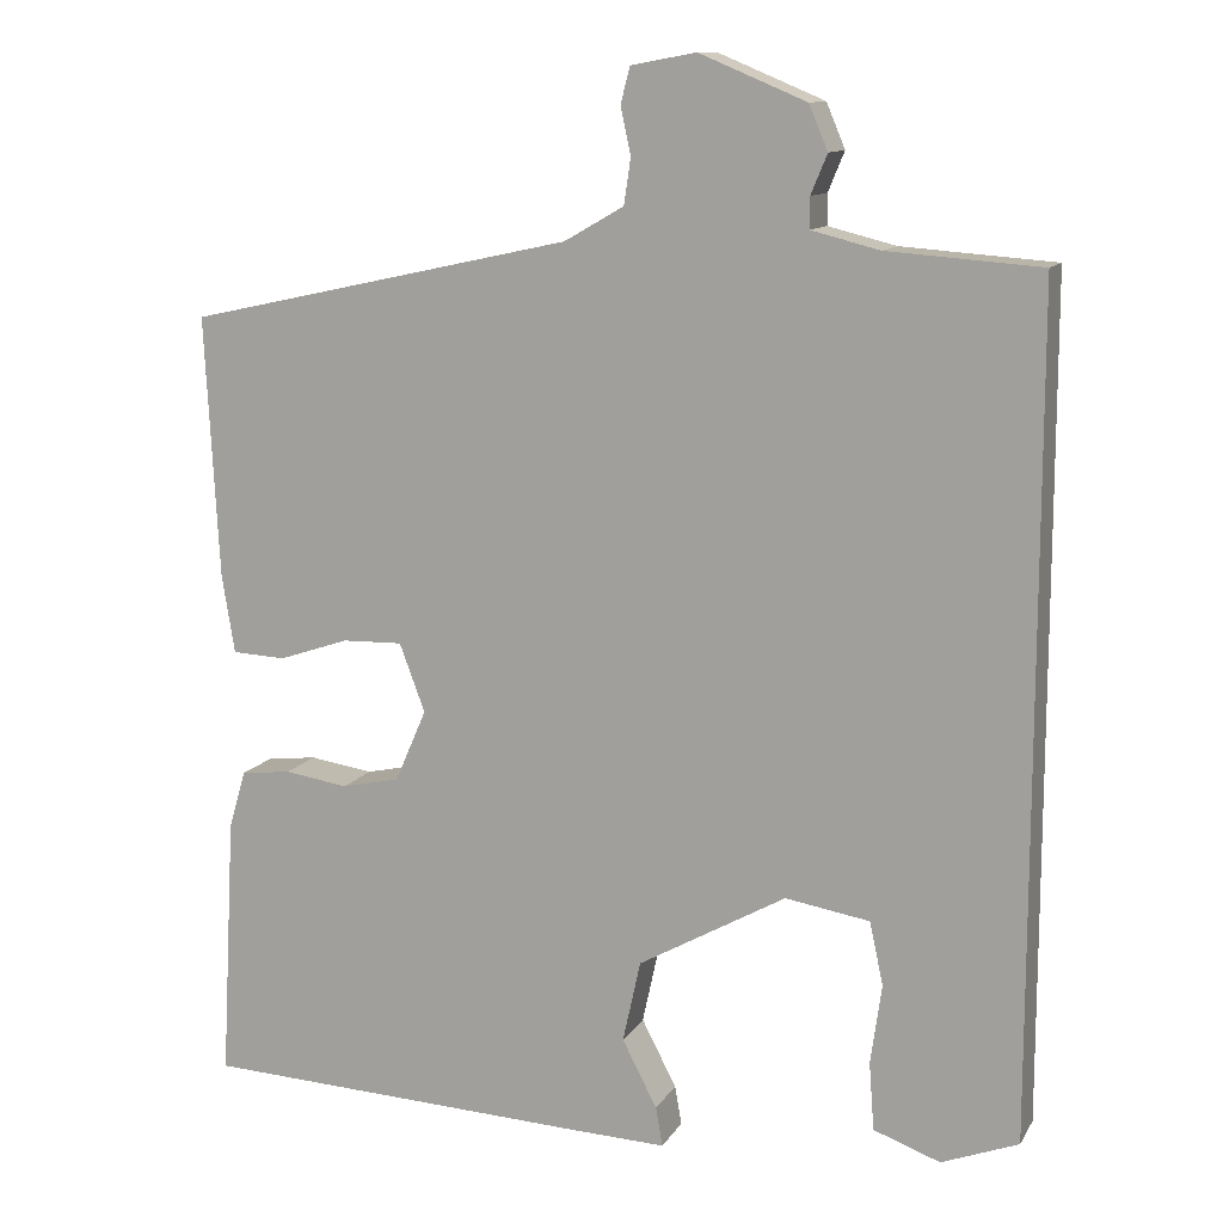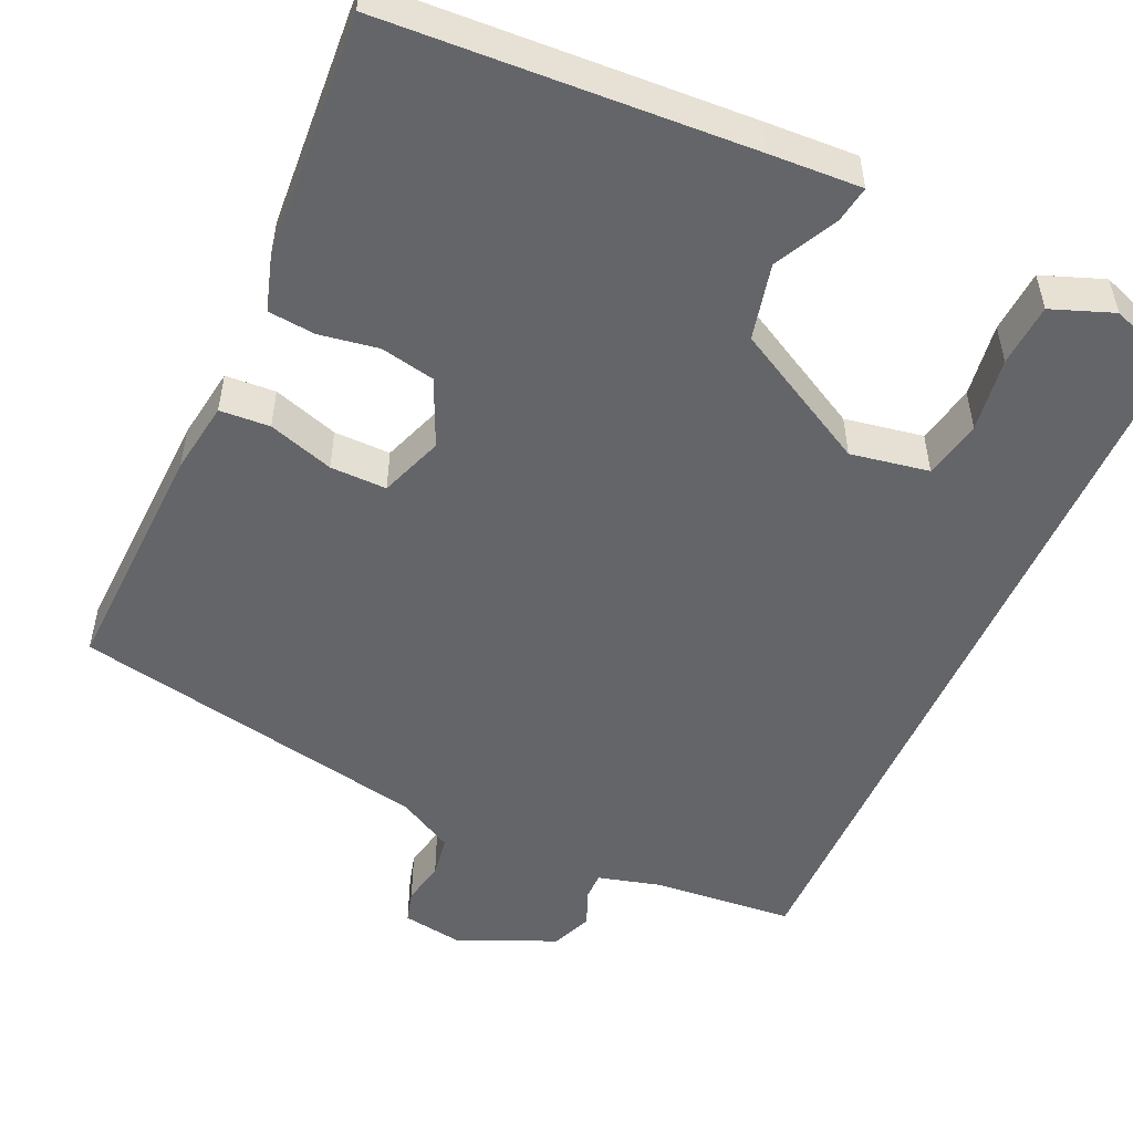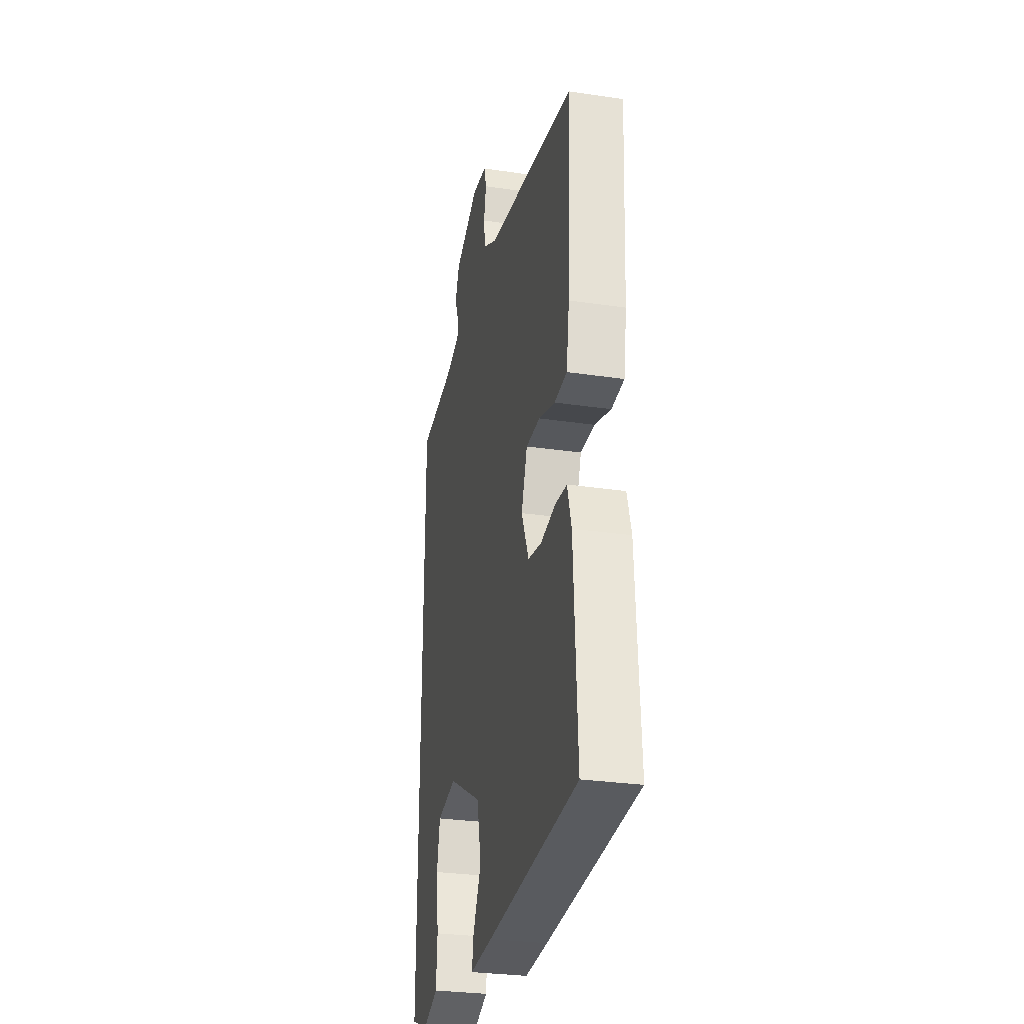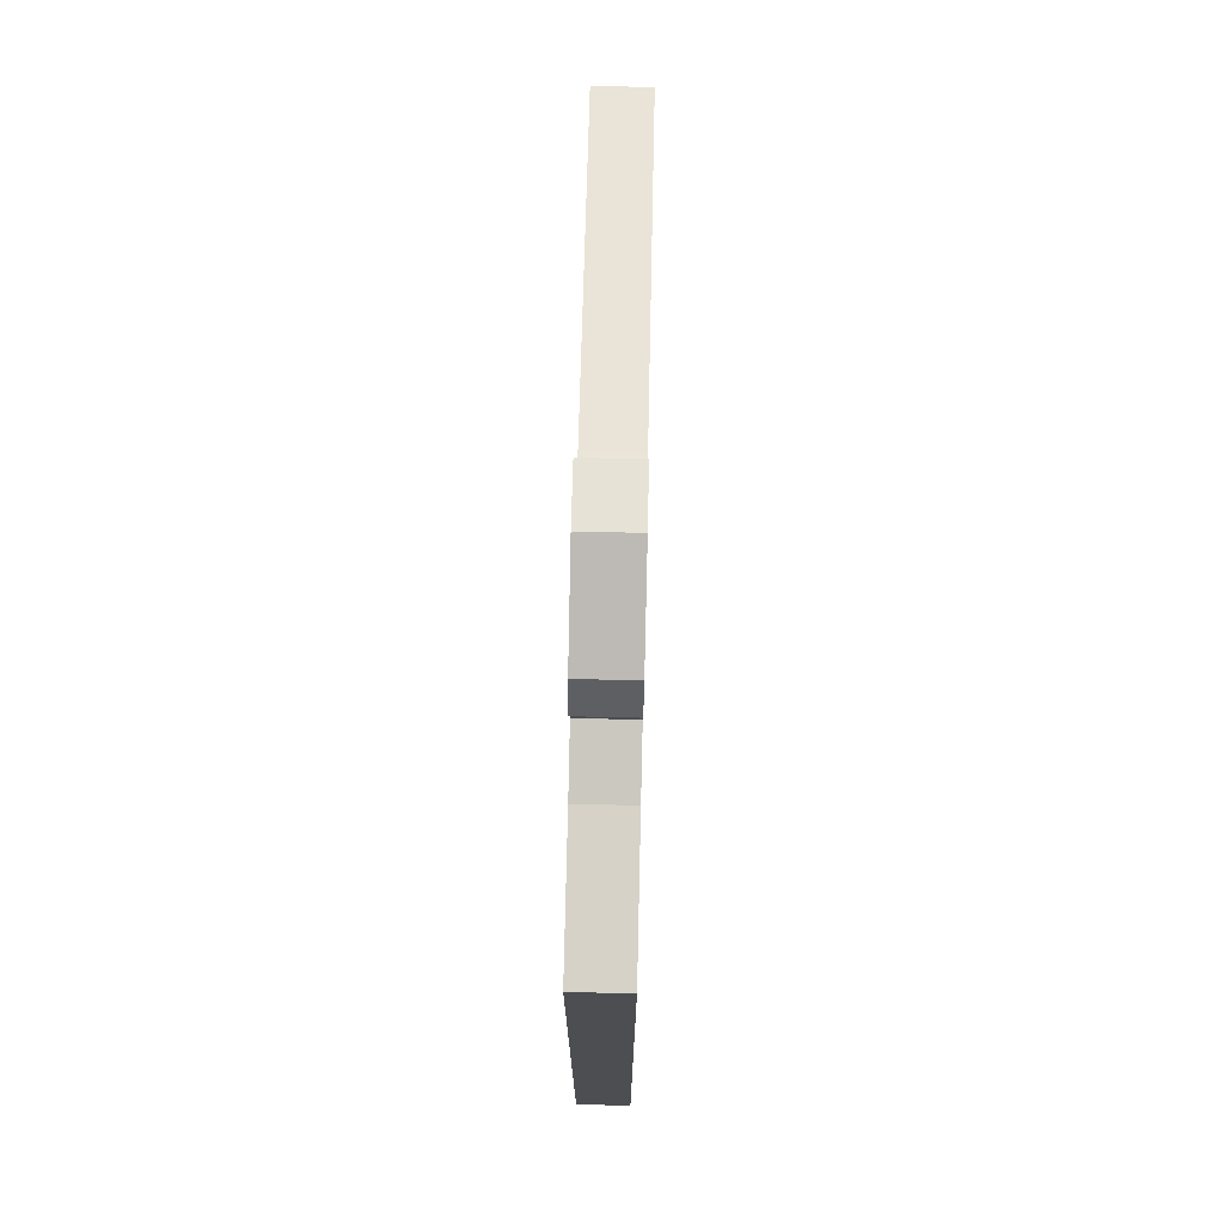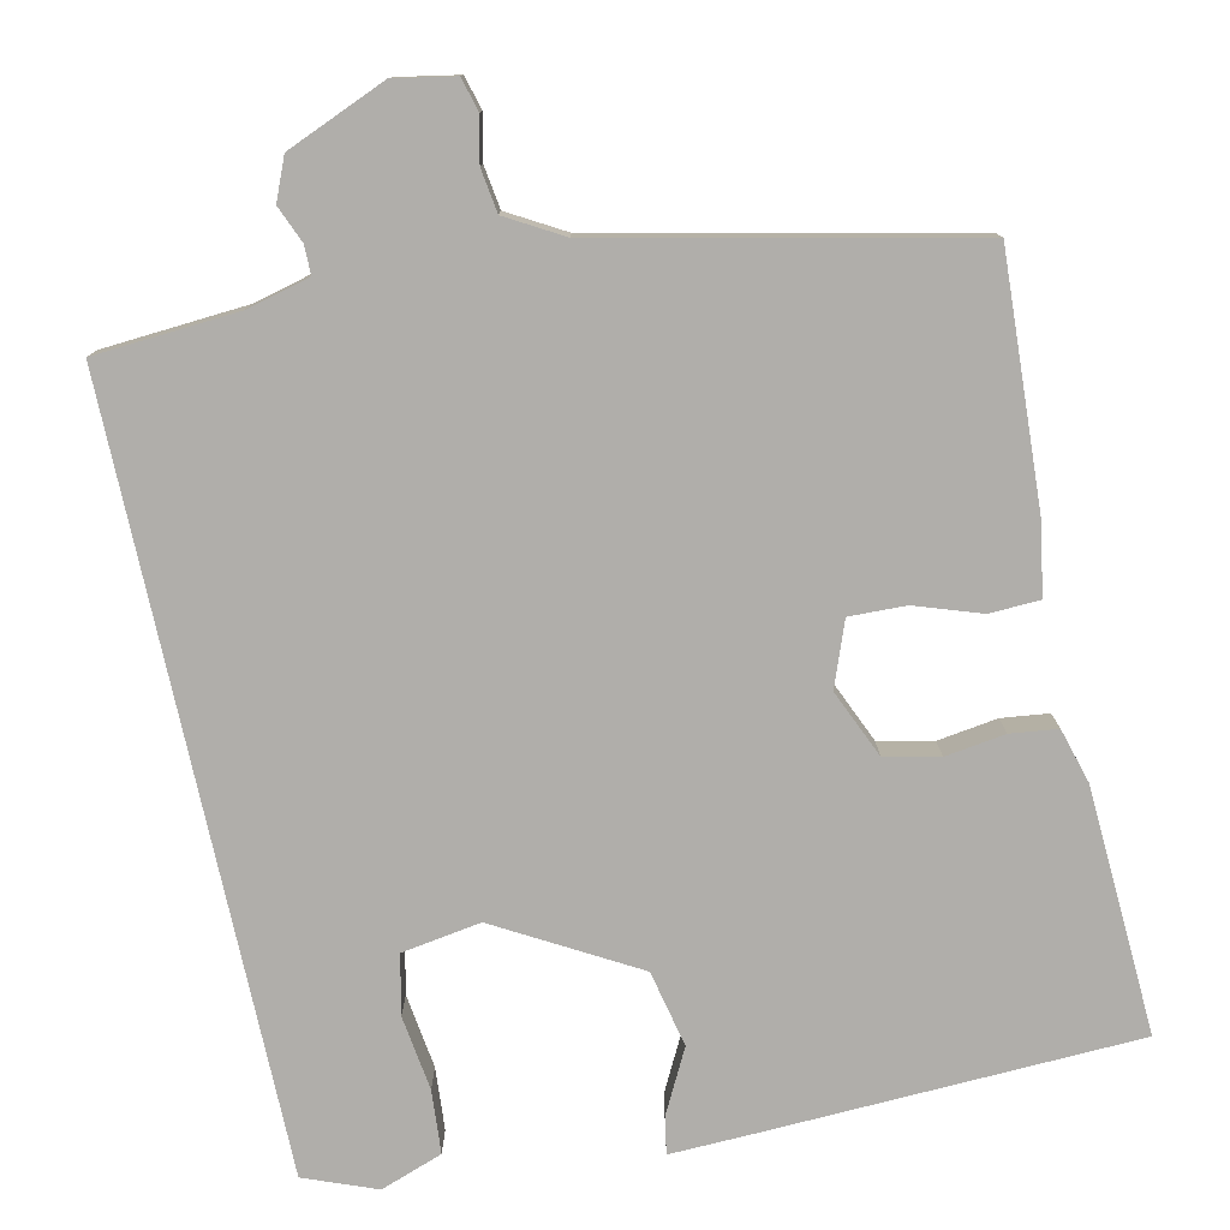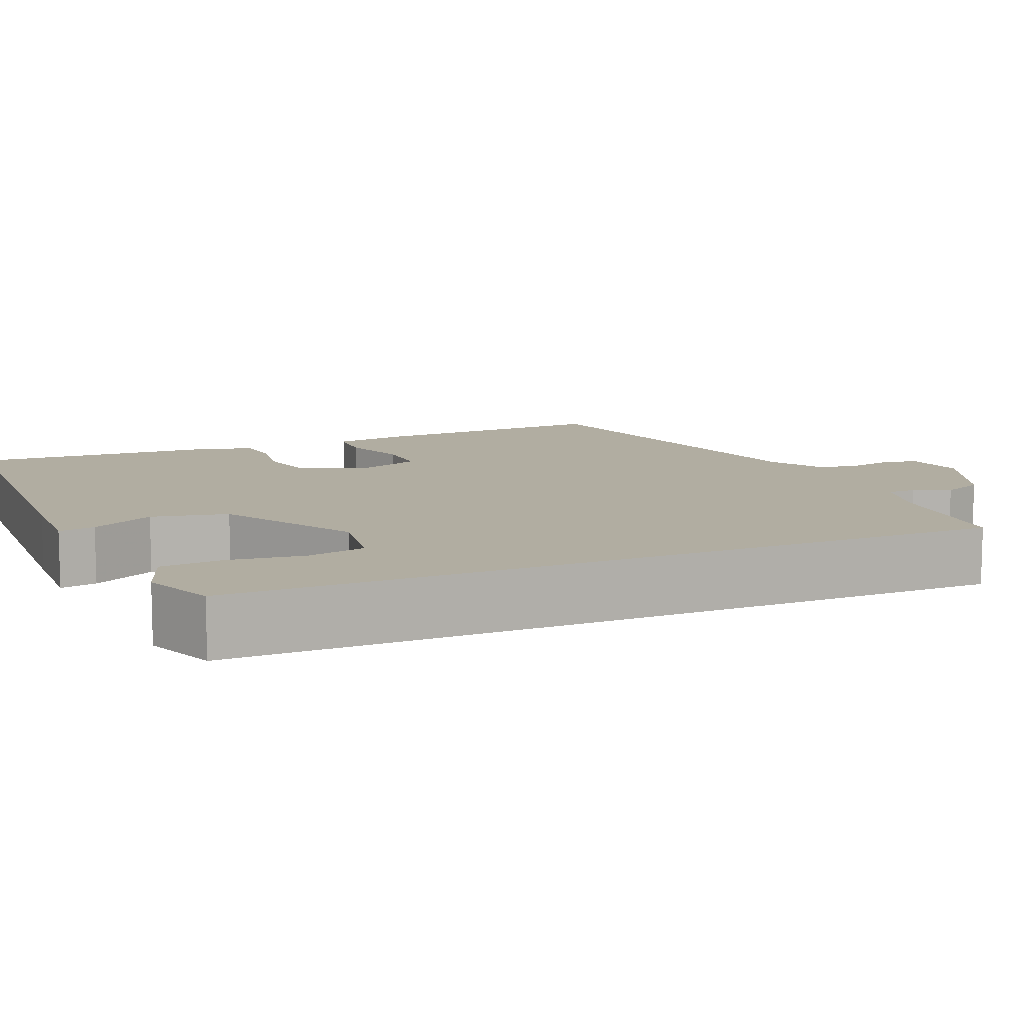
<metadata>
{"format":"obj","ext":"obj","renderer":"f3d","projection":"perspective","resolution":1024,"background":"white","views":[{"elev":11.9,"azim":-160.1,"up":"+Z"},{"elev":-51.4,"azim":156.5,"up":"+Y"},{"elev":-29.8,"azim":77.8,"up":"+Z"},{"elev":73.5,"azim":-88.7,"up":"+Z"},{"elev":-77.8,"azim":12.3,"up":"+Y"},{"elev":10.4,"azim":-113.3,"up":"+Y"}]}
</metadata>
<code>
v 0.493 0.07 -0.481
v 0.036 0.07 -0.5
v -0.079 0.07 -0.504
v -0.071 0.07 -0.458
v -0.03 0.07 -0.379
v -0.051 0.07 -0.283
v -0.224 0.07 -0.185
v -0.323 0.07 -0.201
v -0.339 0.07 -0.275
v -0.326 0.07 -0.369
v -0.332 0.07 -0.448
v -0.41 0.07 -0.476
v -0.5 0.07 -0.441
v -0.5 0.07 0.531
v -0.321 0.07 0.544
v -0.241 0.07 0.564
v -0.241 0.07 0.6
v -0.26 0.07 0.646
v -0.238 0.07 0.698
v -0.113 0.07 0.75
v -0.037 0.07 0.736
v -0.026 0.07 0.694
v -0.038 0.07 0.639
v -0.03 0.07 0.585
v 0.04 0.07 0.545
v 0.494 0.07 0.446
v 0.478 0.07 0.139
v 0.463 0.07 0.047
v 0.4 0.07 0.044
v 0.318 0.07 0.072
v 0.247 0.07 0.074
v 0.217 0.07 -0.006
v 0.254 0.07 -0.091
v 0.322 0.07 -0.106
v 0.397 0.07 -0.095
v 0.456 0.07 -0.102
v 0.476 0.07 -0.171
v 0.493 0 -0.481
v 0.036 0 -0.5
v -0.079 0 -0.504
v -0.071 0 -0.458
v -0.03 0 -0.379
v -0.051 0 -0.283
v -0.224 0 -0.185
v -0.323 0 -0.201
v -0.339 0 -0.275
v -0.326 0 -0.369
v -0.332 0 -0.448
v -0.41 0 -0.476
v -0.5 0 -0.441
v -0.5 0 0.531
v -0.321 0 0.544
v -0.241 0 0.564
v -0.241 0 0.6
v -0.26 0 0.646
v -0.238 0 0.698
v -0.113 0 0.75
v -0.037 0 0.736
v -0.026 0 0.694
v -0.038 0 0.639
v -0.03 0 0.585
v 0.04 0 0.545
v 0.494 0 0.446
v 0.478 0 0.139
v 0.463 0 0.047
v 0.4 0 0.044
v 0.318 0 0.072
v 0.247 0 0.074
v 0.217 0 -0.006
v 0.254 0 -0.091
v 0.322 0 -0.106
v 0.397 0 -0.095
v 0.456 0 -0.102
v 0.476 0 -0.171
f 34 35 36 37
f 33 34 37 1
f 27 28 29 30
f 25 26 27 30
f 24 25 30 31
f 20 21 22 23
f 20 23 24
f 17 18 19 20
f 16 17 20 24
f 15 16 24 31
f 9 10 11 12
f 8 9 12 13
f 2 3 4 5
f 33 1 2 5
f 32 33 5 6
f 8 13 14 15
f 7 8 15 31
f 6 7 31 32
f 74 73 72 71
f 38 74 71 70
f 67 66 65 64
f 67 64 63 62
f 68 67 62 61
f 60 59 58 57
f 61 60 57
f 57 56 55 54
f 61 57 54 53
f 68 61 53 52
f 49 48 47 46
f 50 49 46 45
f 42 41 40 39
f 42 39 38 70
f 43 42 70 69
f 52 51 50 45
f 68 52 45 44
f 69 68 44 43
f 1 38 39 2
f 2 39 40 3
f 3 40 41 4
f 4 41 42 5
f 5 42 43 6
f 6 43 44 7
f 7 44 45 8
f 8 45 46 9
f 9 46 47 10
f 10 47 48 11
f 11 48 49 12
f 12 49 50 13
f 13 50 51 14
f 14 51 52 15
f 15 52 53 16
f 16 53 54 17
f 17 54 55 18
f 18 55 56 19
f 19 56 57 20
f 20 57 58 21
f 21 58 59 22
f 22 59 60 23
f 23 60 61 24
f 24 61 62 25
f 25 62 63 26
f 26 63 64 27
f 27 64 65 28
f 28 65 66 29
f 29 66 67 30
f 30 67 68 31
f 31 68 69 32
f 32 69 70 33
f 33 70 71 34
f 34 71 72 35
f 35 72 73 36
f 36 73 74 37
f 37 74 38 1

</code>
